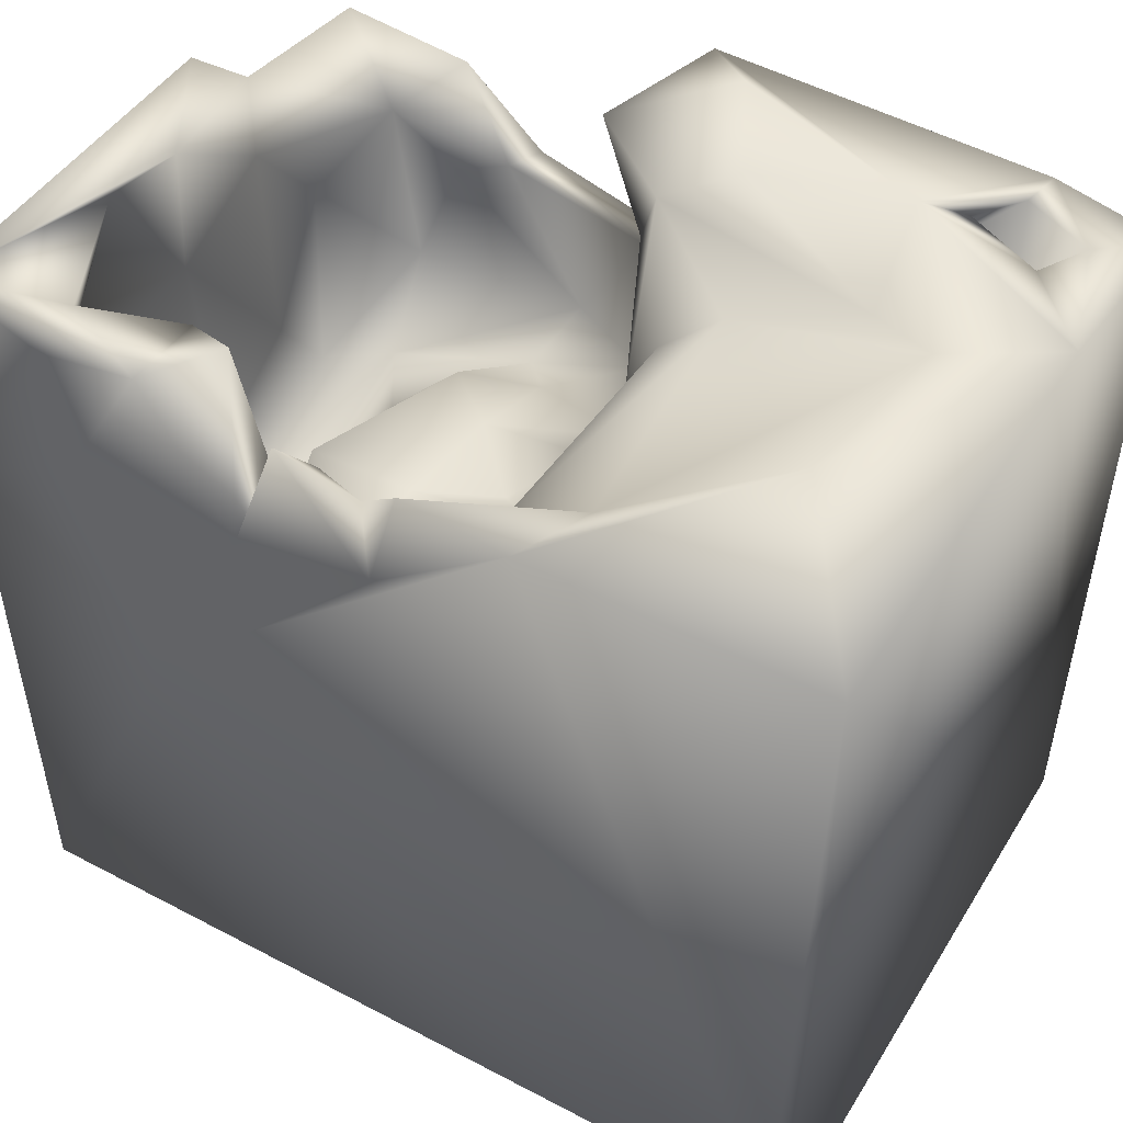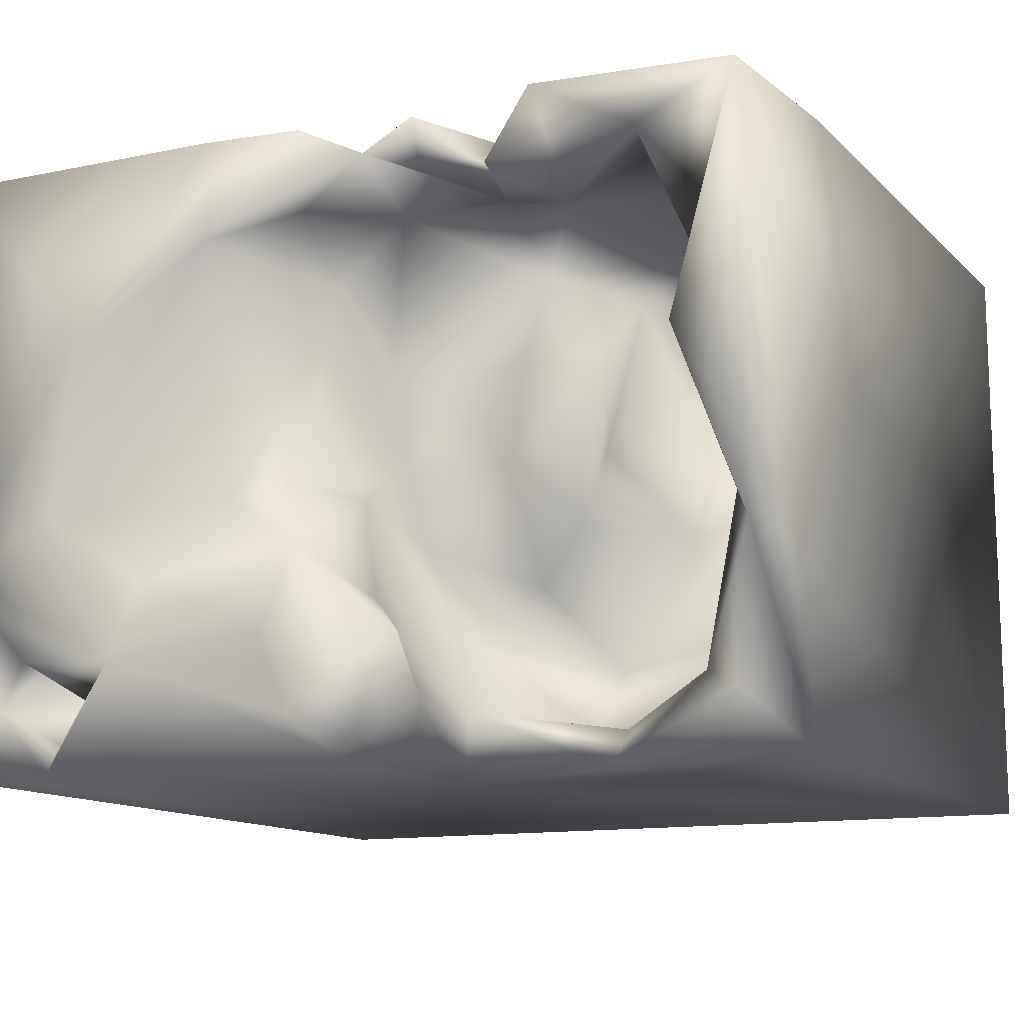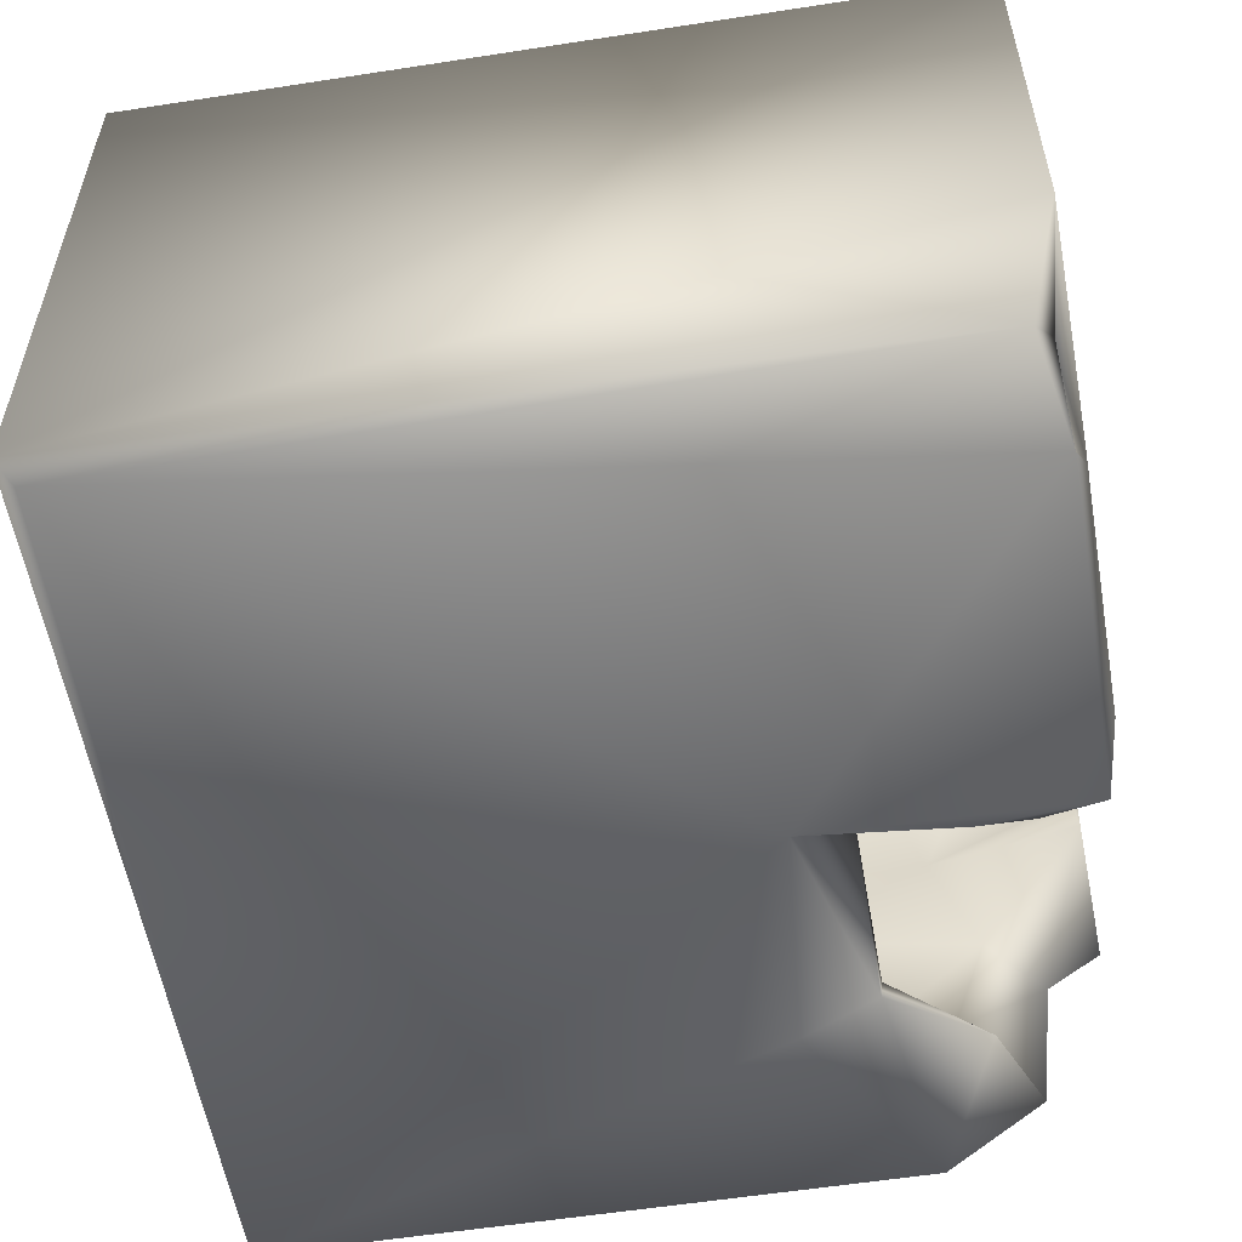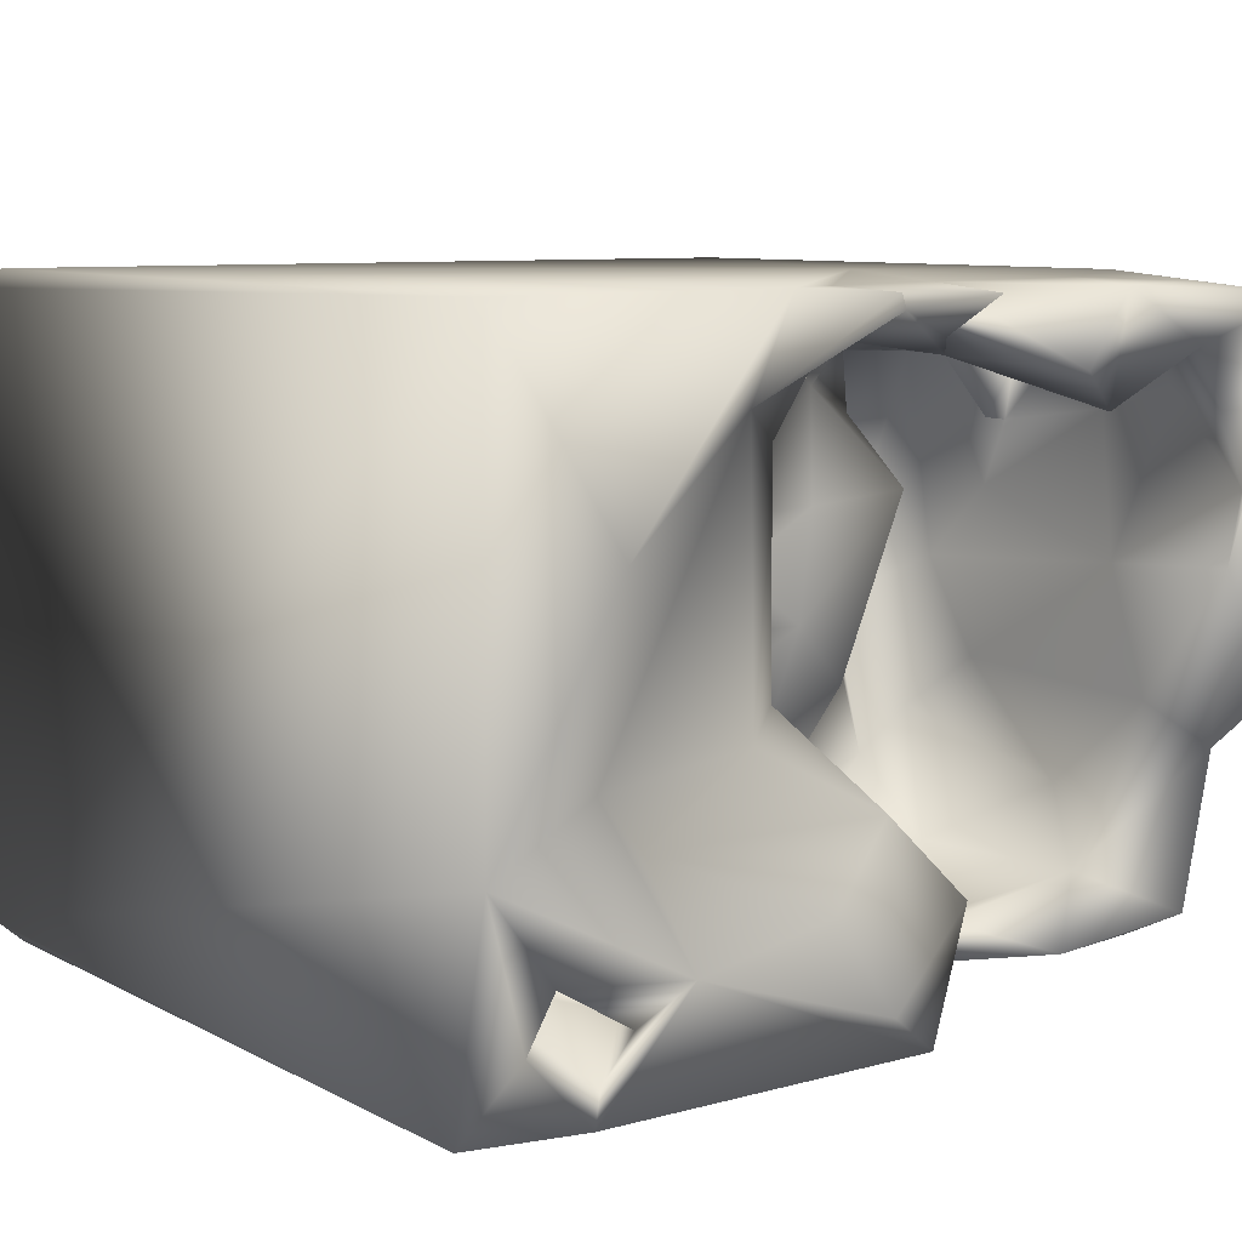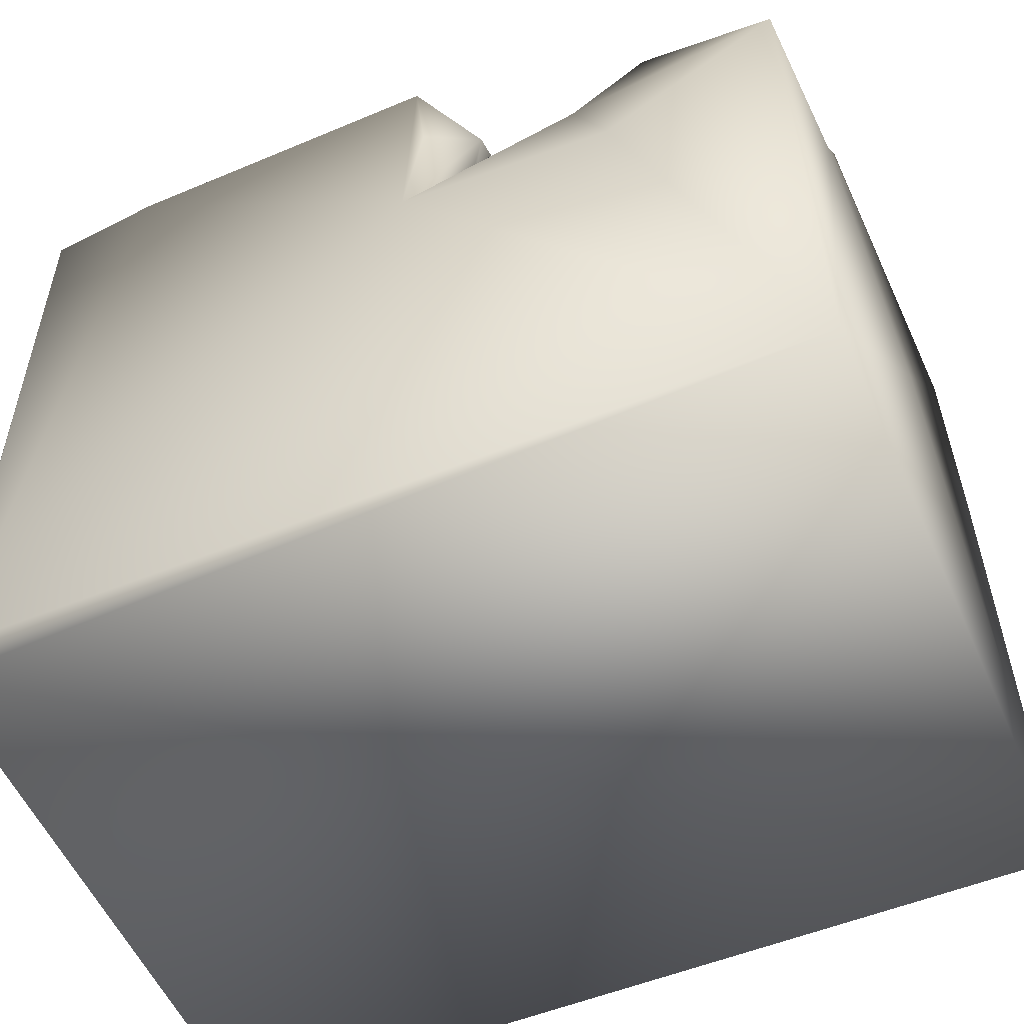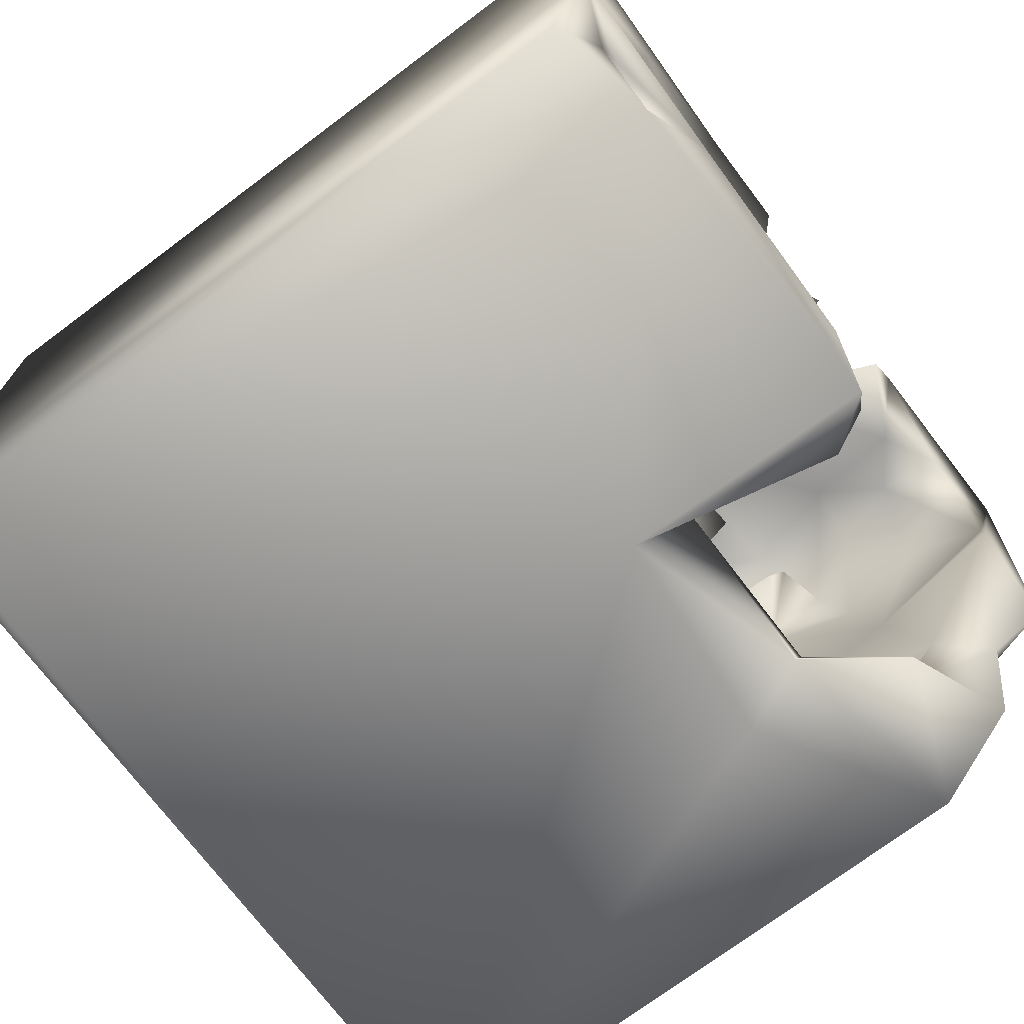
<metadata>
{"format":"obj","ext":"obj","renderer":"f3d","projection":"perspective","resolution":1024,"background":"white","views":[{"elev":49.5,"azim":30.6,"up":"+Y"},{"elev":-12.4,"azim":-153.4,"up":"+Z"},{"elev":-54.7,"azim":99.0,"up":"+Z"},{"elev":8.5,"azim":143.2,"up":"+Z"},{"elev":-55.6,"azim":-156.2,"up":"+Y"},{"elev":-71.6,"azim":126.9,"up":"+Z"}]}
</metadata>
<code>
o Liquid_Domain
v -8.446 -9.092 6.182
v 8.472 -9.104 5.872
v 8.134 -8.756 6.217
v 8.482 -9.099 -5.869
v -8.468 -9.091 -6.202
v 8.134 -8.756 -6.217
v -4.553 -0.09679 6.185
v -8.45 1.119 1.564
v 8.461 6.257 -6.136
v -8.441 2.608 6.18
v -7.059 -2.434 1.943
v -5.91 -2.098 -0.2219
v -0.2832 1.679 -6.189
v -4.002 -2.783 2.942
v -5.983 -2.852 2.372
v -3.905 -1.697 2.021
v -4.203 -1.83 4.637
v -6.674 -0.8414 4.598
v -7.175 -0.706 0.6731
v -4.519 -0.856 0.2259
v -8.431 4.366 -2.467
v -8.381 3.462 -6.129
v -4.554 -0.3113 4.737
v -6.924 -1.044 -2.254
v -5.744 -1.051 -3.087
v -3.861 0.6037 3.641
v -3.075 -0.1766 1.284
v -7.009 0.6425 -1.102
v -6.665 1.267 2.221
v -4.539 -0.254 -1.2
v -2.899 -0.463 -3.773
v -5.951 0.493 -4.52
v -2.551 0.142 -5.084
v -6.157 0.6404 4.649
v -3.318 1.32 0.4849
v -2.892 1.639 -1.085
v -1.707 0.9062 -2.148
v -4.762 1.298 -6.146
v 6.258 6.708 -6.14
v -2.808 1.951 5.539
v -2.16 1.599 4.242
v -5.574 2.173 -5.388
v -3.766 2.253 2.412
v -7.574 2.301 -3.321
v -6.02 1.961 5.481
v -5.828 2.148 3.564
v -7.376 3.832 0.9825
v -0.05275 1.484 -3.066
v -0.9439 2.715 -4.862
v -4.047 2.776 -6.112
v -6.264 2.374 4.465
v -6.982 1.465 3.428
v -0.4862 1.628 1.148
v 0.6574 1.632 -1.257
v -5.995 4.119 6.117
v -2.013 3.035 5.509
v -7.586 2.545 5.138
v -1.797 2.09 2.209
v -1.537 2.078 0.144
v 0.6972 2.576 0.2675
v 0.8601 2.784 2.261
v -6.448 3.936 -4.543
v 0.01873 4.631 6.094
v 2.739 6.952 6.181
v -5.465 4.094 5.431
v 0.2515 3.383 5.337
v -8.432 7.065 5.849
v 0.9615 3.613 -0.597
v 6.088 2.903 -4.028
v 6.476 2.917 -4.598
v -4.372 2.804 -5.402
v -2.63 4.122 6.101
v -7.797 3.127 3.687
v 1.114 4.493 3.637
v -7.395 4.688 -1.426
v -0.06719 4.957 -2.896
v -1.491 5.719 -5.046
v 4.814 3.688 -4.646
v -2.632 4.451 4.887
v -6.289 4.045 4.226
v 8.407 7.048 -2.11
v -0.6228 4.618 -6.088
v 1.663 5.166 -0.4511
v -6.406 5.385 5.673
v 6.512 4.529 -2.308
v 4.613 4.649 -3.585
v 2.793 4.578 -4.524
v -7.803 5.383 -5.244
v 4.246 4.628 -5.168
v -0.277 6.075 5.746
v -4.794 6.171 3.953
v -1.419 5.783 5.278
v -7.509 5.054 4.11
v -8.332 6.865 -1.06
v 7.462 6.649 -4.834
v -5.533 4.614 -5.8
v -1.731 6.748 6
v 8.414 7.077 6.165
v 1.285 5.656 4.928
v 3.15 6.425 4.366
v -7.453 6.76 2.527
v 0.6657 6.857 -2.069
v -8.006 5.76 -2.184
v 5.313 6.423 -4.831
v -6.244 6.62 6.109
v 0.6351 6.97 6.066
v -7.023 6.872 1.217
v 6.931 6.679 -3.879
v 6.049 6.563 -5.534
v -4.336 6.999 6.079
v -3.432 7 4.718
v 2.643 5.931 -0.8967
v -1.403 6.509 -3.824
v -0.3937 6.829 -6.101
v -6.342 6.762 5.029
v 6.333 6.858 -1.051
v 4.756 5.917 -2.286
v 4.623 7.062 -4.025
v 5.853 7 2.277
v 1.509 6.593 -3.649
v 0.6391 7.076 -5.314
f 1 2 3
f 1 5 4
f 2 1 4
f 6 4 5
f 1 8 5
f 3 7 1
f 10 8 1
f 5 13 6
f 11 15 12
f 8 21 5
f 1 7 10
f 17 15 11
f 14 15 17
f 12 15 20
f 98 3 2
f 17 11 18
f 14 17 16
f 15 14 16
f 16 20 15
f 11 12 19
f 19 12 24
f 25 24 12
f 18 23 17
f 23 26 17
f 26 16 17
f 18 11 19
f 20 16 27
f 19 24 28
f 25 12 30
f 31 25 30
f 23 18 34
f 18 19 29
f 27 16 26
f 20 30 12
f 25 32 24
f 33 25 31
f 20 27 35
f 20 35 30
f 30 36 31
f 33 32 25
f 13 5 38
f 18 29 34
f 37 31 36
f 34 45 23
f 23 45 40
f 23 40 41
f 41 26 23
f 34 29 52
f 48 31 37
f 32 44 24
f 33 31 48
f 32 33 42
f 5 21 22
f 27 26 35
f 38 5 22
f 13 38 50
f 34 46 51
f 46 34 52
f 41 43 26
f 26 43 35
f 29 19 47
f 35 36 30
f 54 48 37
f 33 71 42
f 7 55 10
f 57 45 34
f 40 45 65
f 57 34 51
f 19 28 47
f 37 36 59
f 54 37 59
f 48 49 33
f 33 49 71
f 7 63 72
f 56 41 40
f 52 57 51
f 52 73 57
f 51 46 52
f 73 52 29
f 58 43 41
f 58 61 53
f 53 61 60
f 58 59 43
f 58 53 59
f 60 59 53
f 35 43 36
f 59 36 43
f 59 60 54
f 28 24 44
f 7 72 55
f 2 4 98
f 56 66 41
f 61 41 66
f 58 41 61
f 44 32 62
f 32 42 62
f 50 49 13
f 38 22 50
f 3 64 7
f 7 64 63
f 45 57 65
f 10 67 8
f 47 73 29
f 60 68 54
f 68 48 54
f 49 50 71
f 66 74 61
f 47 28 75
f 28 44 75
f 48 68 76
f 81 4 9
f 69 70 78
f 62 42 71
f 39 6 13
f 6 39 9
f 9 4 6
f 40 65 79
f 56 40 79
f 57 80 65
f 80 57 73
f 61 74 60
f 48 76 49
f 71 50 96
f 66 56 79
f 60 83 68
f 75 44 62
f 76 77 49
f 70 69 85
f 86 69 78
f 49 77 13
f 84 65 80
f 73 93 80
f 74 83 60
f 67 21 8
f 69 86 85
f 78 87 86
f 78 89 87
f 62 71 96
f 82 13 77
f 22 88 96
f 50 22 96
f 10 55 105
f 66 79 90
f 65 91 79
f 84 80 93
f 98 4 81
f 75 62 103
f 85 95 70
f 78 70 89
f 62 96 88
f 63 97 72
f 64 106 63
f 92 79 72
f 92 72 97
f 66 90 99
f 73 47 93
f 93 47 101
f 67 94 21
f 83 74 112
f 102 68 83
f 68 102 76
f 103 62 88
f 21 103 22
f 103 88 22
f 87 104 86
f 89 104 87
f 72 110 55
f 3 98 64
f 79 92 90
f 91 65 84
f 74 66 99
f 112 74 100
f 47 75 107
f 85 108 95
f 77 76 113
f 70 109 89
f 89 109 104
f 13 82 114
f 10 105 67
f 79 111 72
f 111 110 72
f 84 115 91
f 91 111 79
f 74 99 100
f 101 47 107
f 75 103 107
f 83 112 102
f 94 103 21
f 85 86 104
f 70 95 109
f 114 82 77
f 13 114 39
f 55 110 105
f 90 97 63
f 63 106 90
f 97 90 92
f 99 90 100
f 93 101 84
f 119 116 100
f 116 112 100
f 116 117 112
f 112 117 102
f 113 76 102
f 117 120 102
f 104 108 85
f 100 90 106
f 115 84 101
f 94 107 103
f 118 117 116
f 120 117 118
f 121 120 118
f 77 113 114
f 81 9 95
f 109 95 39
f 110 67 105
f 110 115 67
f 91 115 110
f 64 100 106
f 111 91 110
f 119 100 64
f 98 119 64
f 115 101 67
f 107 94 67
f 101 107 67
f 81 116 119
f 98 81 119
f 81 118 116
f 108 118 81
f 121 113 102
f 120 121 102
f 108 104 118
f 81 95 108
f 121 114 113
f 118 114 121
f 104 109 118
f 109 39 118
f 39 114 118
f 9 39 95

</code>
